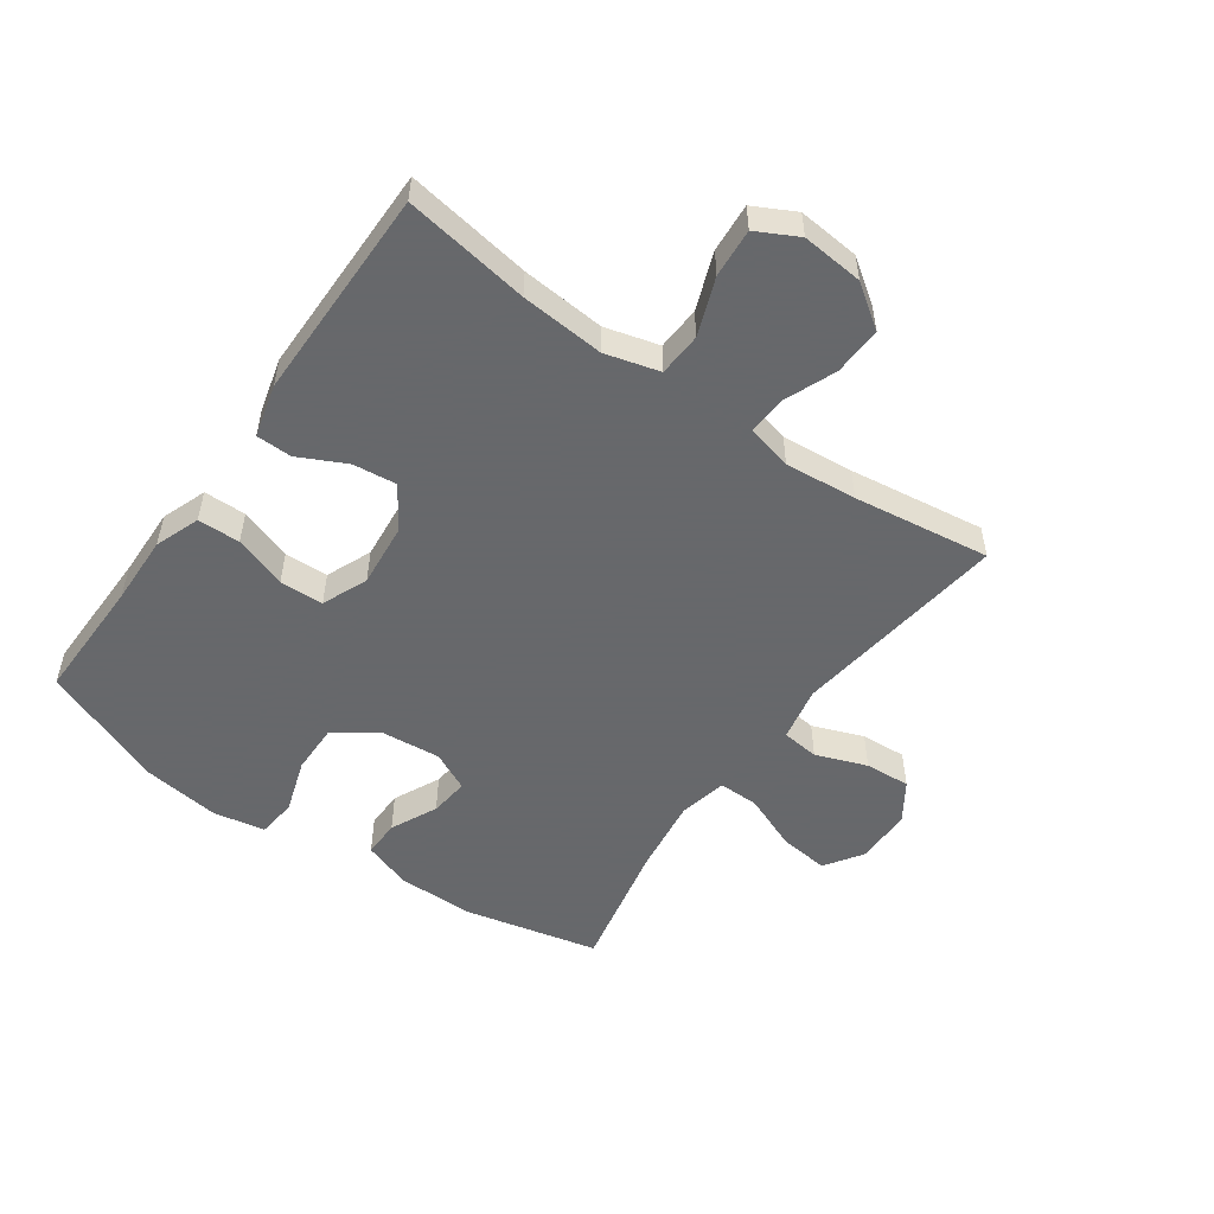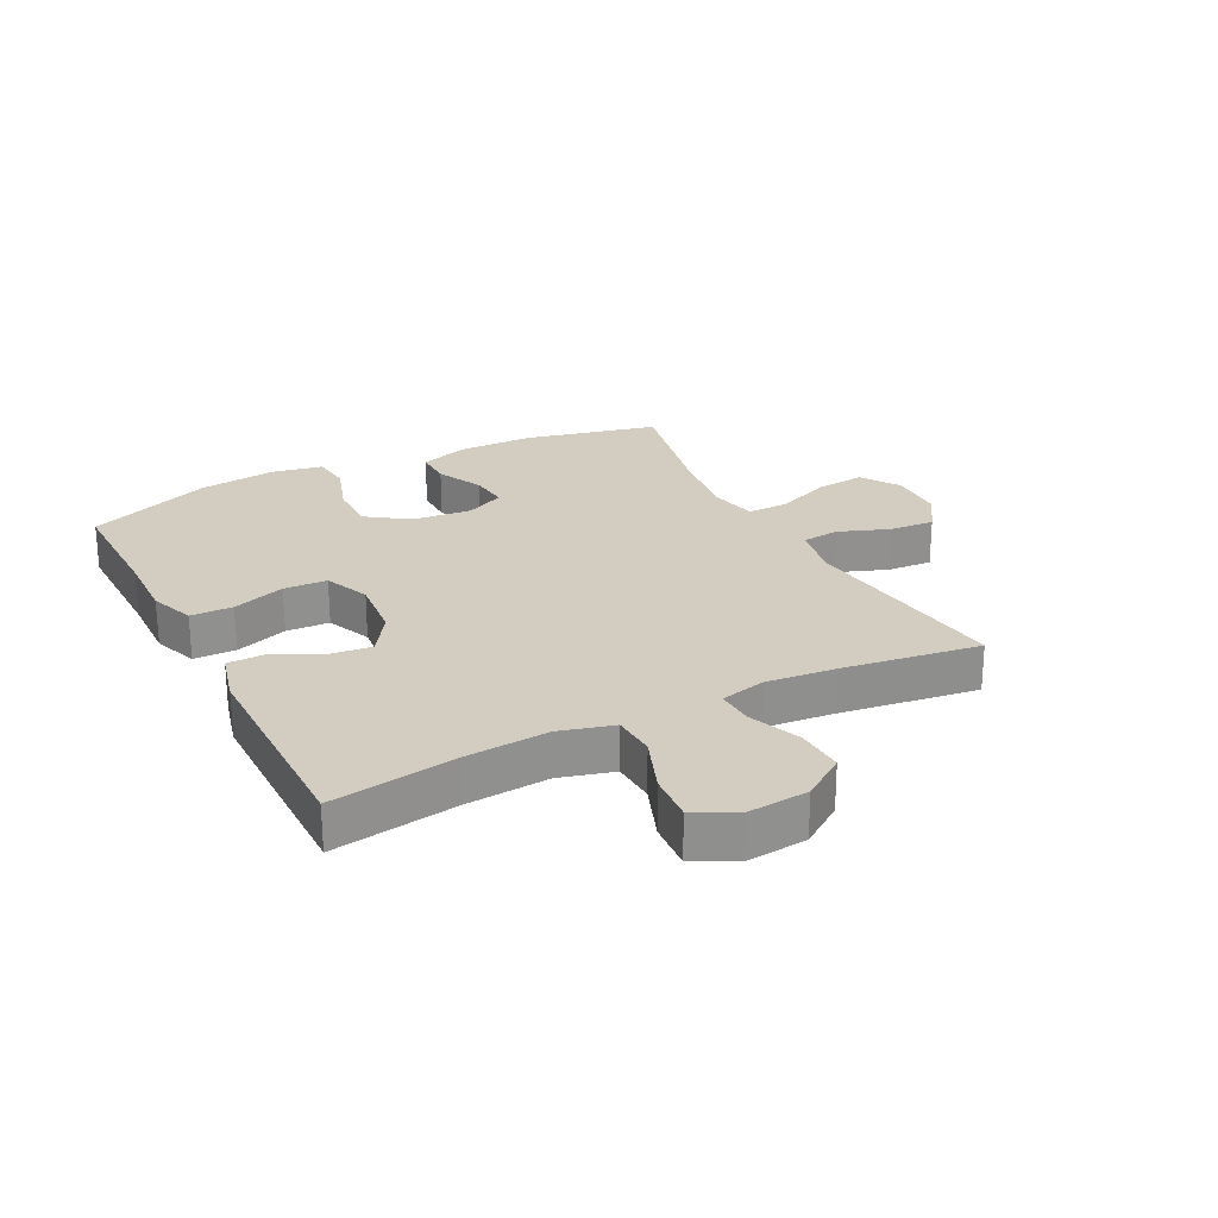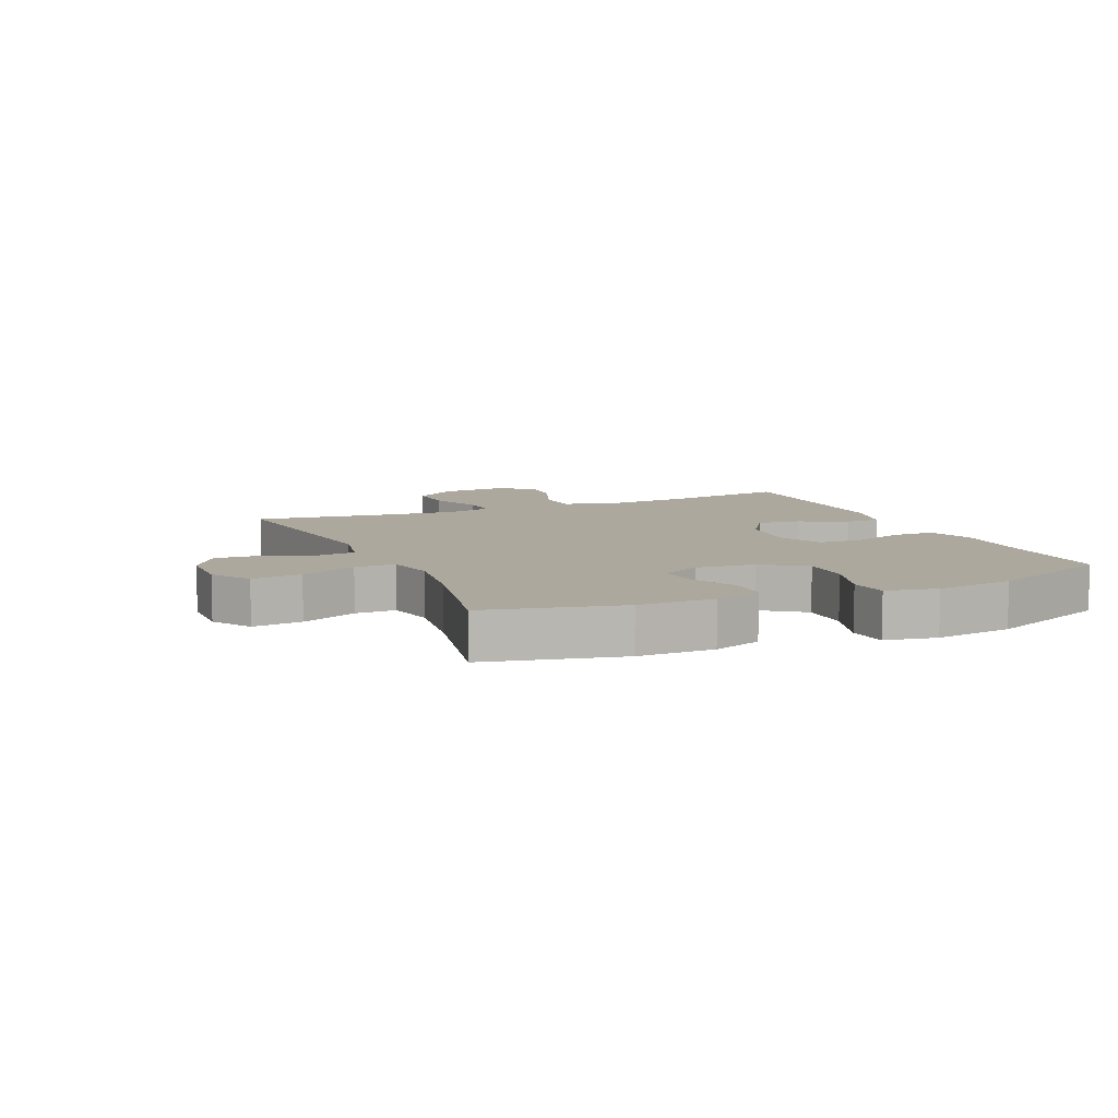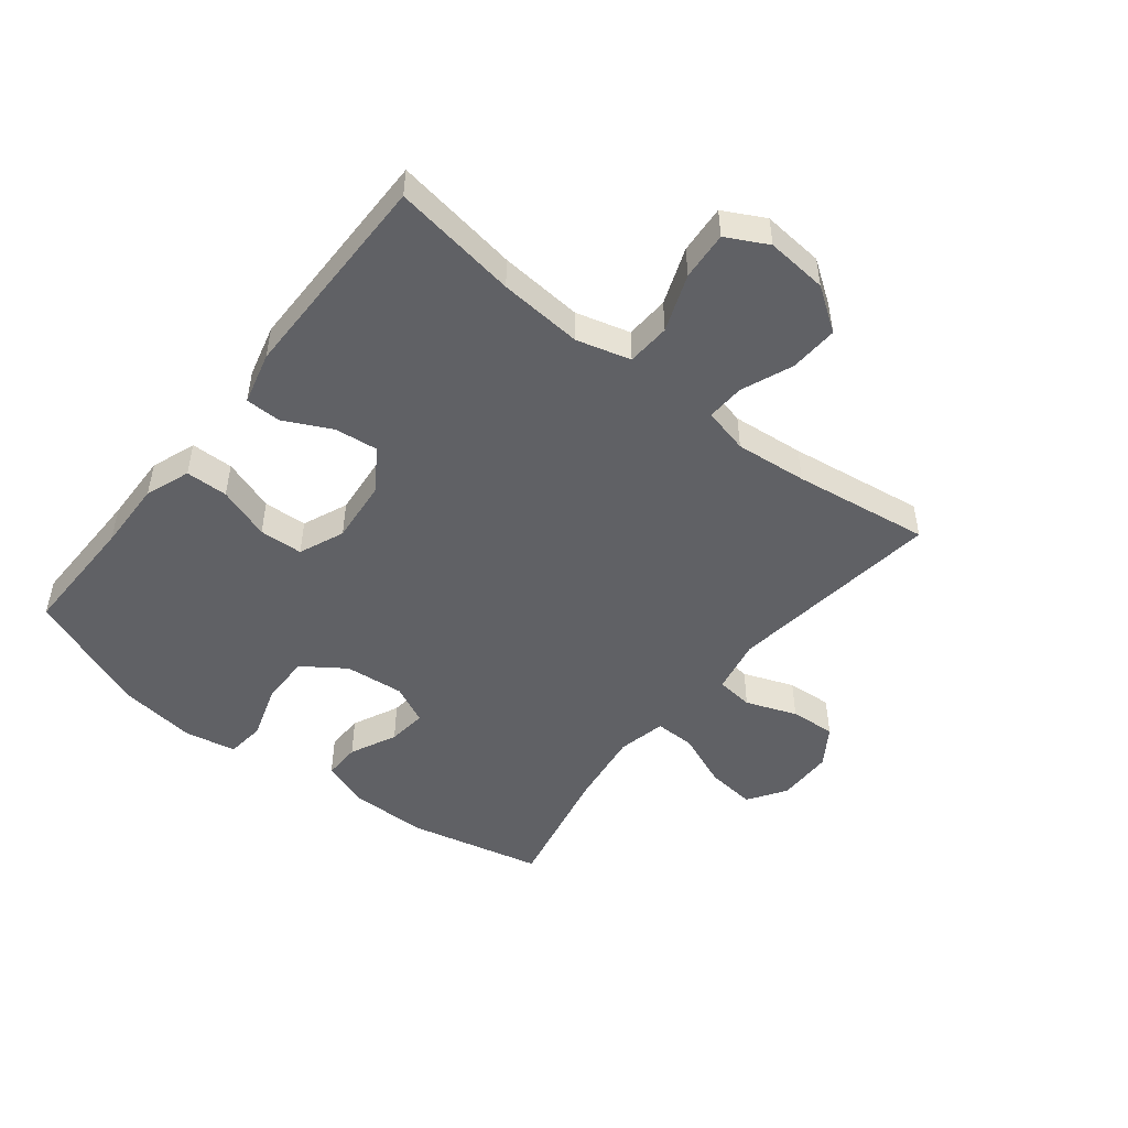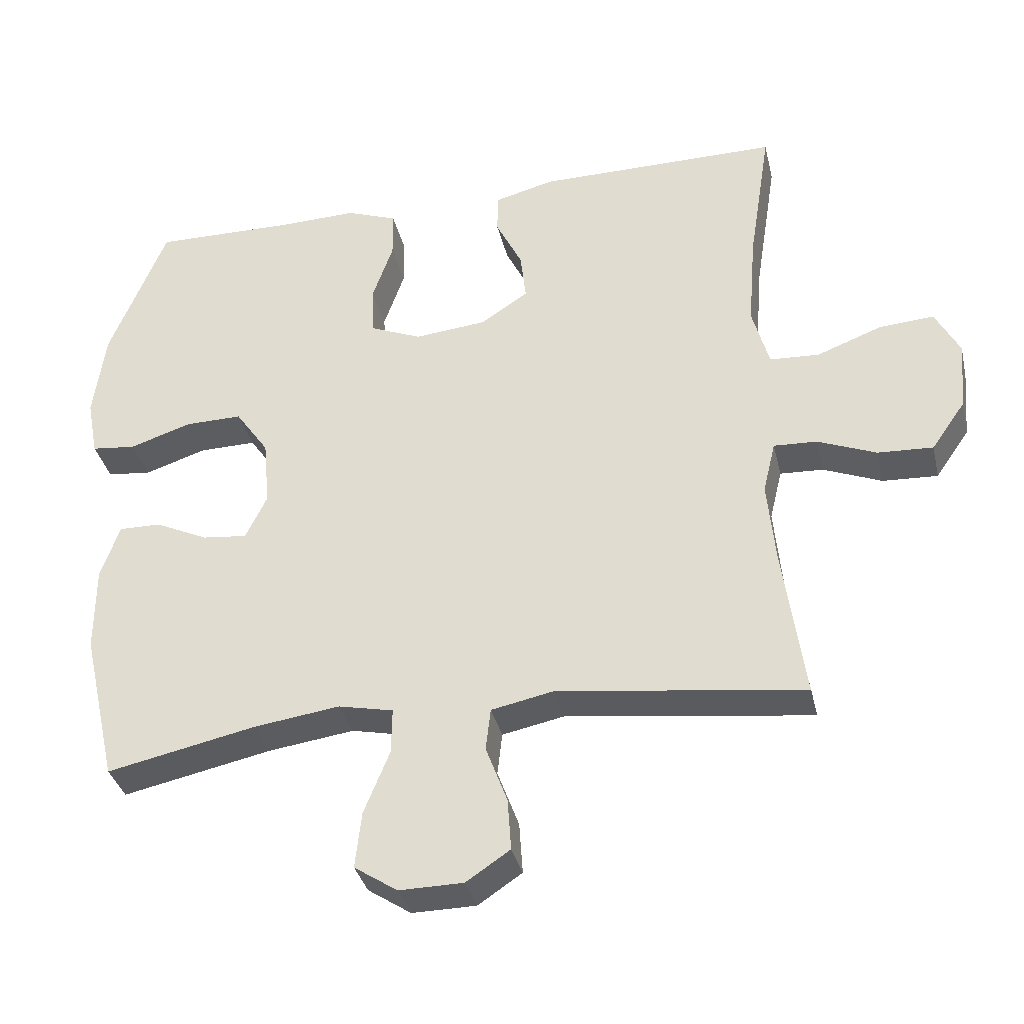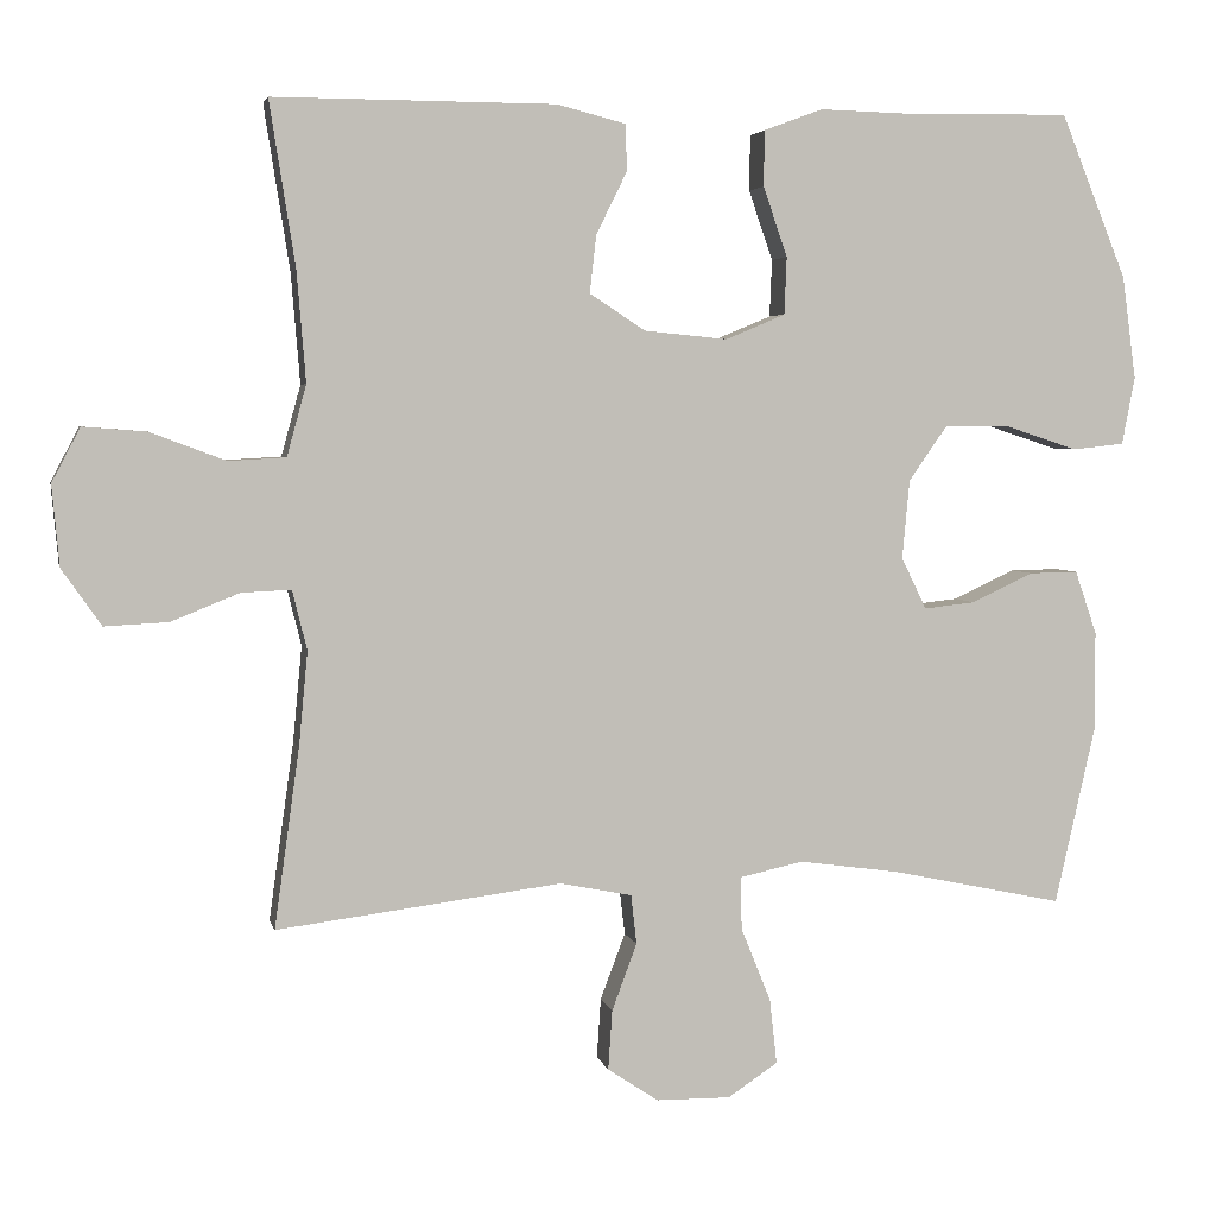
<metadata>
{"format":"obj","ext":"obj","renderer":"f3d","projection":"perspective","resolution":1024,"background":"white","views":[{"elev":-52.3,"azim":54.7,"up":"+Y"},{"elev":24.7,"azim":62.9,"up":"+Y"},{"elev":8.6,"azim":-113.5,"up":"+Y"},{"elev":-48.8,"azim":51.7,"up":"+Y"},{"elev":-35.3,"azim":13.0,"up":"+Z"},{"elev":3.9,"azim":168.1,"up":"+Z"}]}
</metadata>
<code>
v 0.5 0.07 -0.5
v 0.147 0.07 -0.455
v 0.058 0.07 -0.473
v 0.051 0.07 -0.534
v 0.082 0.07 -0.617
v 0.087 0.07 -0.691
v 0.024 0.07 -0.733
v -0.068 0.07 -0.734
v -0.13 0.07 -0.693
v -0.121 0.07 -0.612
v -0.084 0.07 -0.521
v -0.083 0.07 -0.455
v -0.162 0.07 -0.438
v -0.286 0.07 -0.455
v -0.5 0.07 -0.5
v -0.55 0.07 -0.28
v -0.55 0.07 -0.156
v -0.523 0.07 -0.077
v -0.462 0.07 -0.078
v -0.386 0.07 -0.114
v -0.322 0.07 -0.121
v -0.291 0.07 -0.057
v -0.3 0.07 0.04
v -0.348 0.07 0.109
v -0.43 0.07 0.108
v -0.519 0.07 0.079
v -0.583 0.07 0.086
v -0.599 0.07 0.17
v -0.582 0.07 0.297
v -0.5 0.07 0.5
v -0.297 0.07 0.497
v -0.183 0.07 0.5
v -0.11 0.07 0.473
v -0.109 0.07 0.404
v -0.139 0.07 0.318
v -0.136 0.07 0.247
v -0.062 0.07 0.216
v 0.041 0.07 0.226
v 0.11 0.07 0.271
v 0.102 0.07 0.342
v 0.064 0.07 0.419
v 0.065 0.07 0.477
v 0.151 0.07 0.499
v 0.5 0.07 0.5
v 0.468 0.07 0.296
v 0.457 0.07 0.16
v 0.481 0.07 0.072
v 0.552 0.07 0.068
v 0.645 0.07 0.103
v 0.724 0.07 0.109
v 0.759 0.07 0.042
v 0.75 0.07 -0.058
v 0.701 0.07 -0.128
v 0.622 0.07 -0.124
v 0.538 0.07 -0.09
v 0.476 0.07 -0.087
v 0.458 0.07 -0.161
v 0.469 0.07 -0.278
v 0.5 0 -0.5
v 0.147 0 -0.455
v 0.058 0 -0.473
v 0.051 0 -0.534
v 0.082 0 -0.617
v 0.087 0 -0.691
v 0.024 0 -0.733
v -0.068 0 -0.734
v -0.13 0 -0.693
v -0.121 0 -0.612
v -0.084 0 -0.521
v -0.083 0 -0.455
v -0.162 0 -0.438
v -0.286 0 -0.455
v -0.5 0 -0.5
v -0.55 0 -0.28
v -0.55 0 -0.156
v -0.523 0 -0.077
v -0.462 0 -0.078
v -0.386 0 -0.114
v -0.322 0 -0.121
v -0.291 0 -0.057
v -0.3 0 0.04
v -0.348 0 0.109
v -0.43 0 0.108
v -0.519 0 0.079
v -0.583 0 0.086
v -0.599 0 0.17
v -0.582 0 0.297
v -0.5 0 0.5
v -0.297 0 0.497
v -0.183 0 0.5
v -0.11 0 0.473
v -0.109 0 0.404
v -0.139 0 0.318
v -0.136 0 0.247
v -0.062 0 0.216
v 0.041 0 0.226
v 0.11 0 0.271
v 0.102 0 0.342
v 0.064 0 0.419
v 0.065 0 0.477
v 0.151 0 0.499
v 0.5 0 0.5
v 0.468 0 0.296
v 0.457 0 0.16
v 0.481 0 0.072
v 0.552 0 0.068
v 0.645 0 0.103
v 0.724 0 0.109
v 0.759 0 0.042
v 0.75 0 -0.058
v 0.701 0 -0.128
v 0.622 0 -0.124
v 0.538 0 -0.09
v 0.476 0 -0.087
v 0.458 0 -0.161
v 0.469 0 -0.278
f 53 54 55
f 52 53 55
f 51 52 55
f 50 51 55
f 49 50 55
f 48 49 55
f 47 48 55 56
f 46 47 56 57
f 43 44 45
f 42 43 45
f 41 42 45
f 40 41 45
f 39 40 45 46
f 38 39 46 57
f 33 34 35
f 32 33 35
f 31 32 35
f 31 35 36
f 30 31 36
f 29 30 36
f 28 29 36
f 27 28 36
f 26 27 36
f 25 26 36
f 24 25 36 37
f 18 19 20
f 17 18 20
f 16 17 20
f 15 16 20
f 14 15 20
f 13 14 20 21
f 12 13 21 22
f 9 10 11
f 8 9 11
f 7 8 11
f 6 7 11
f 5 6 11
f 4 5 11
f 3 4 11 12
f 12 22 23
f 3 12 23
f 2 3 23
f 38 57 58
f 37 38 58
f 24 37 58
f 23 24 58
f 2 23 58
f 1 2 58
f 113 112 111
f 113 111 110
f 113 110 109
f 113 109 108
f 113 108 107
f 113 107 106
f 114 113 106 105
f 115 114 105 104
f 103 102 101
f 103 101 100
f 103 100 99
f 103 99 98
f 104 103 98 97
f 115 104 97 96
f 93 92 91
f 93 91 90
f 93 90 89
f 94 93 89
f 94 89 88
f 94 88 87
f 94 87 86
f 94 86 85
f 94 85 84
f 94 84 83
f 95 94 83 82
f 78 77 76
f 78 76 75
f 78 75 74
f 78 74 73
f 78 73 72
f 79 78 72 71
f 80 79 71 70
f 69 68 67
f 69 67 66
f 69 66 65
f 69 65 64
f 69 64 63
f 69 63 62
f 70 69 62 61
f 81 80 70
f 81 70 61
f 81 61 60
f 116 115 96
f 116 96 95
f 116 95 82
f 116 82 81
f 116 81 60
f 116 60 59
f 1 59 60 2
f 2 60 61 3
f 3 61 62 4
f 4 62 63 5
f 5 63 64 6
f 6 64 65 7
f 7 65 66 8
f 8 66 67 9
f 9 67 68 10
f 10 68 69 11
f 11 69 70 12
f 12 70 71 13
f 13 71 72 14
f 14 72 73 15
f 15 73 74 16
f 16 74 75 17
f 17 75 76 18
f 18 76 77 19
f 19 77 78 20
f 20 78 79 21
f 21 79 80 22
f 22 80 81 23
f 23 81 82 24
f 24 82 83 25
f 25 83 84 26
f 26 84 85 27
f 27 85 86 28
f 28 86 87 29
f 29 87 88 30
f 30 88 89 31
f 31 89 90 32
f 32 90 91 33
f 33 91 92 34
f 34 92 93 35
f 35 93 94 36
f 36 94 95 37
f 37 95 96 38
f 38 96 97 39
f 39 97 98 40
f 40 98 99 41
f 41 99 100 42
f 42 100 101 43
f 43 101 102 44
f 44 102 103 45
f 45 103 104 46
f 46 104 105 47
f 47 105 106 48
f 48 106 107 49
f 49 107 108 50
f 50 108 109 51
f 51 109 110 52
f 52 110 111 53
f 53 111 112 54
f 54 112 113 55
f 55 113 114 56
f 56 114 115 57
f 57 115 116 58
f 58 116 59 1

</code>
